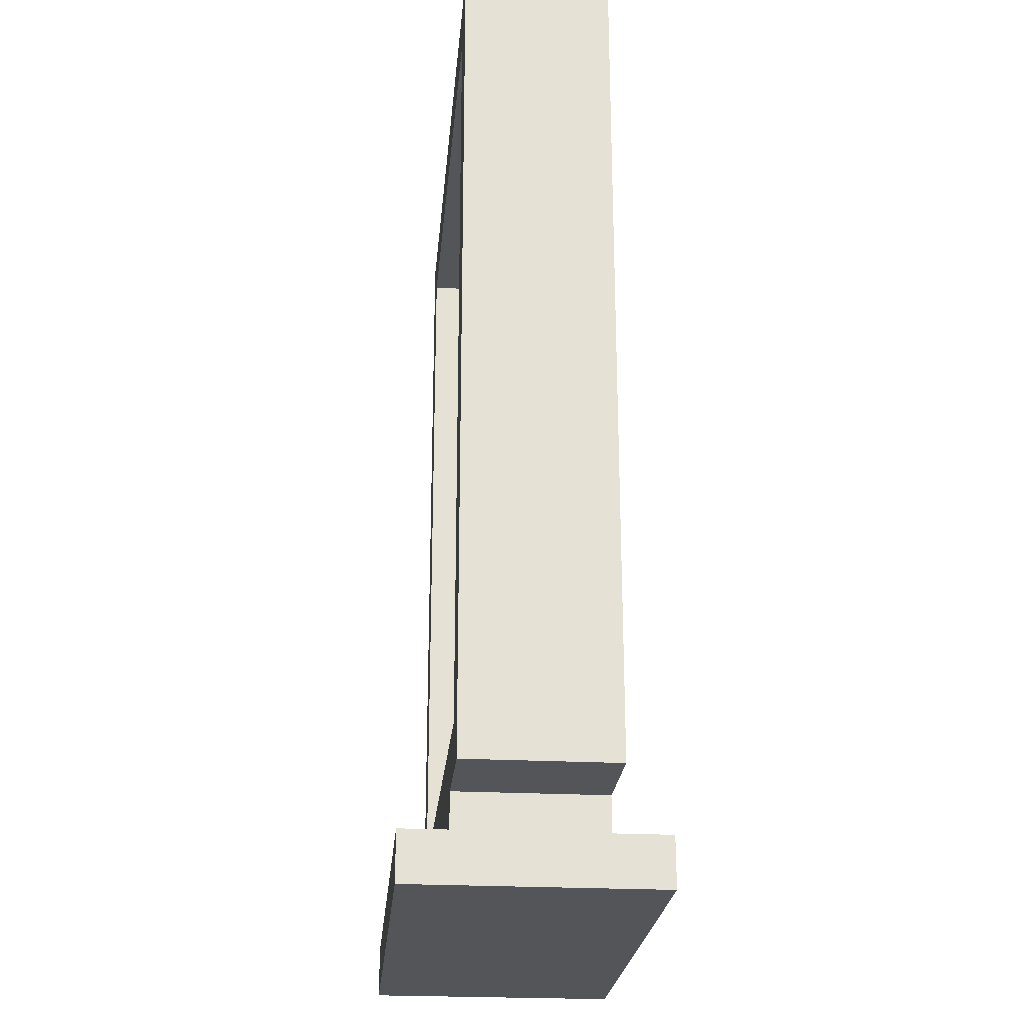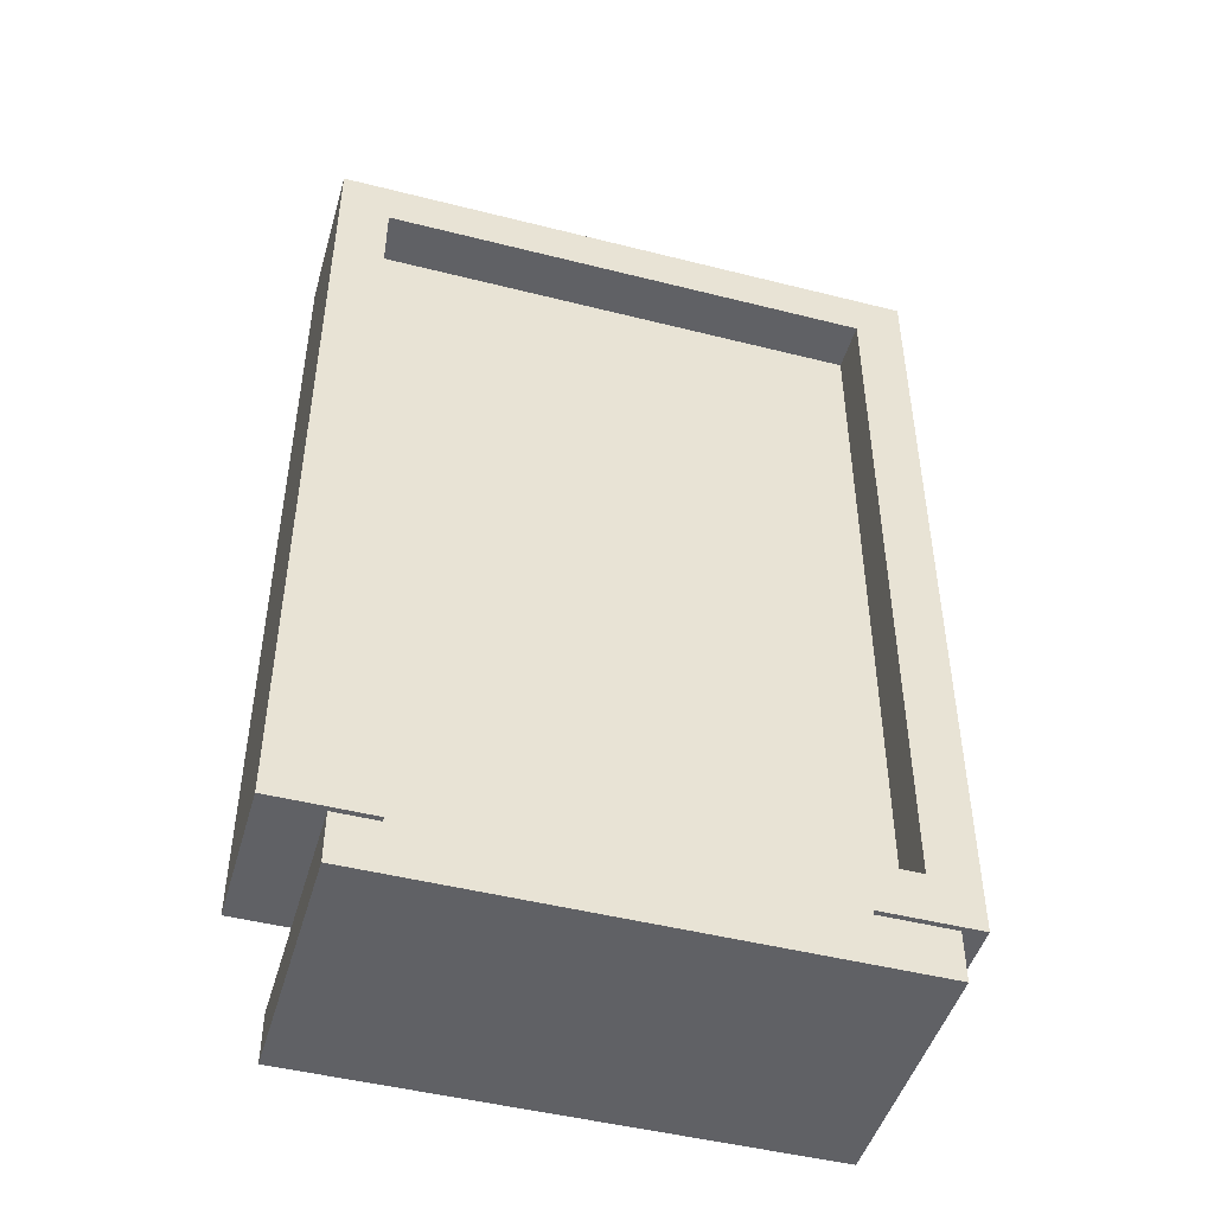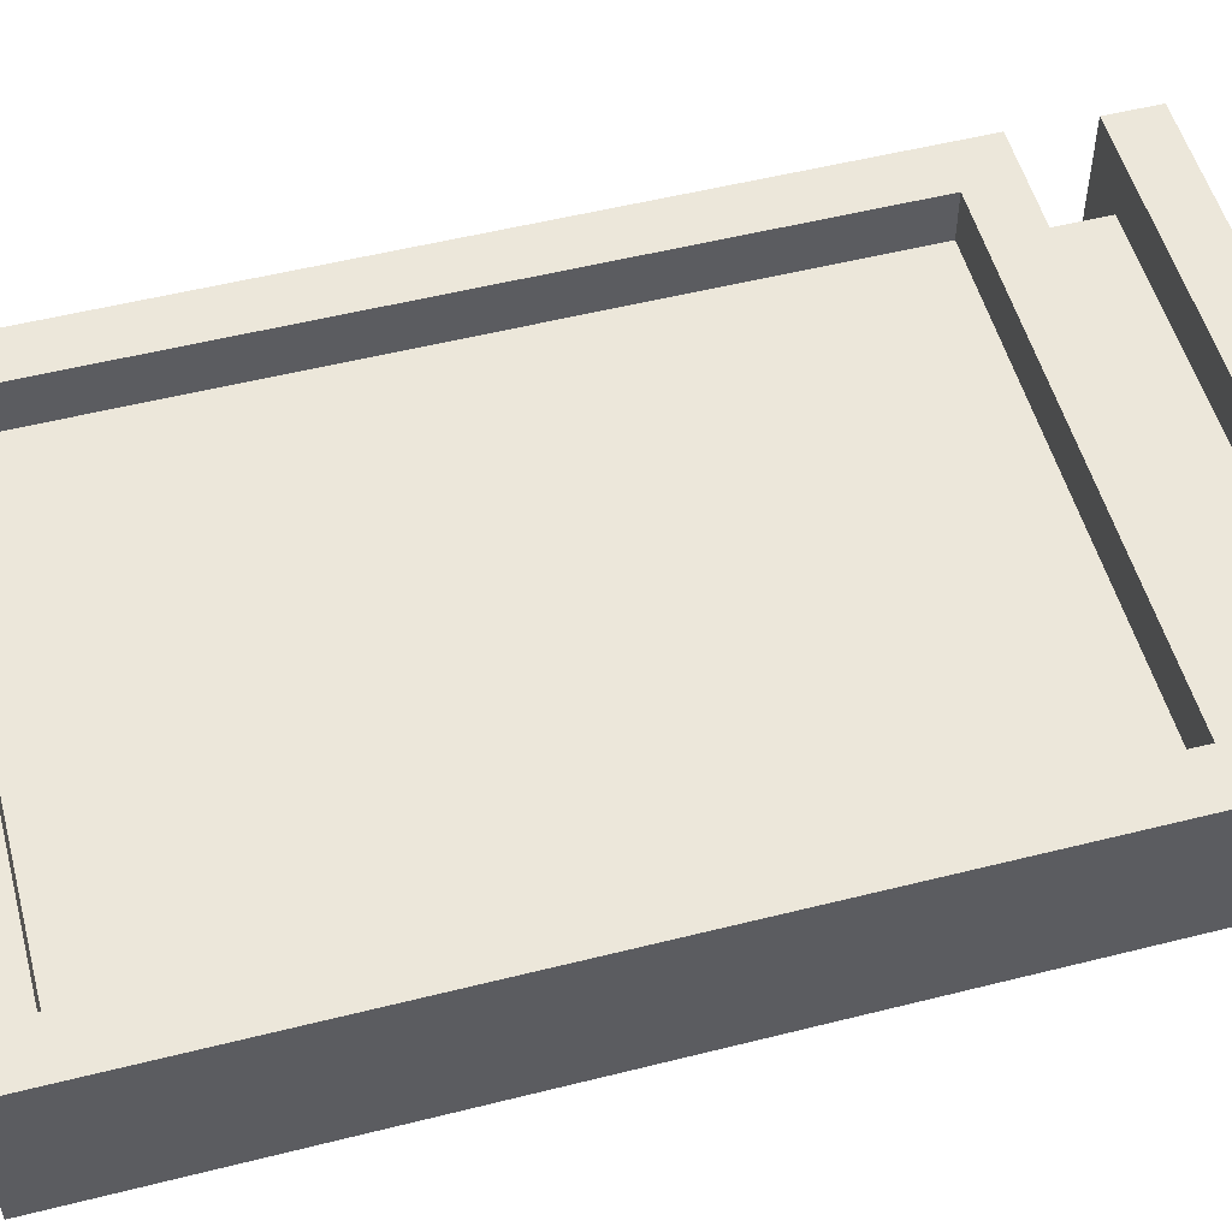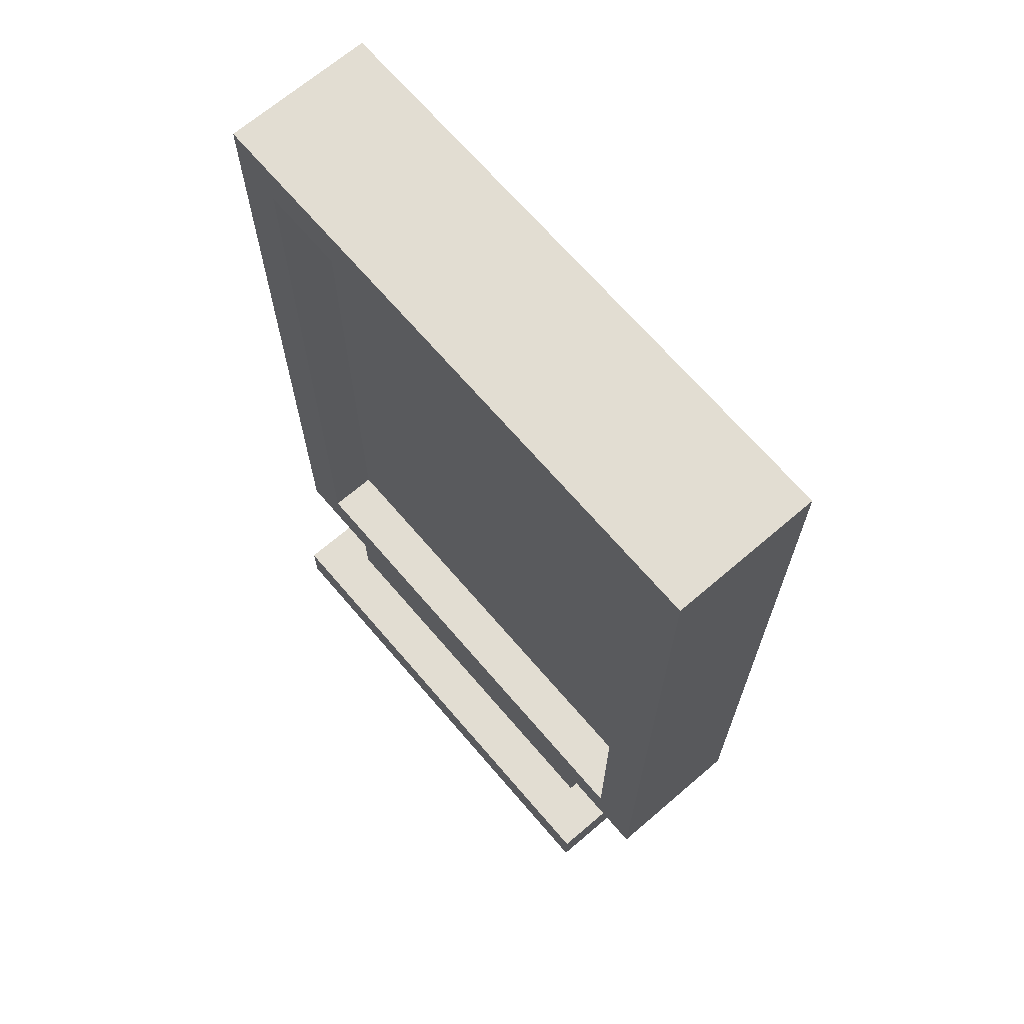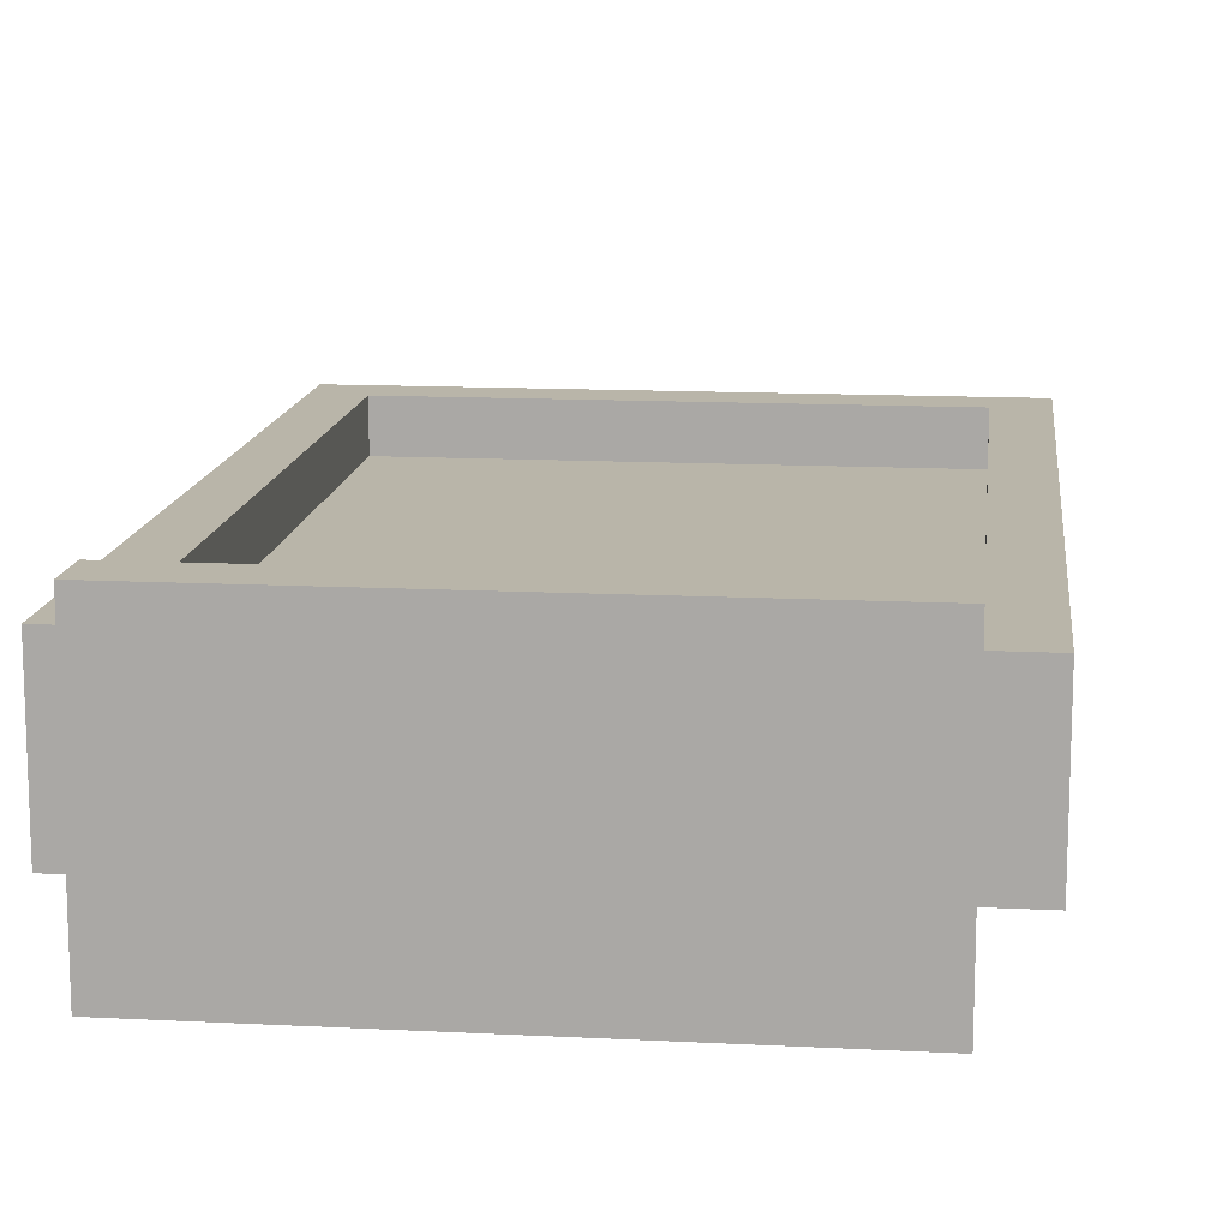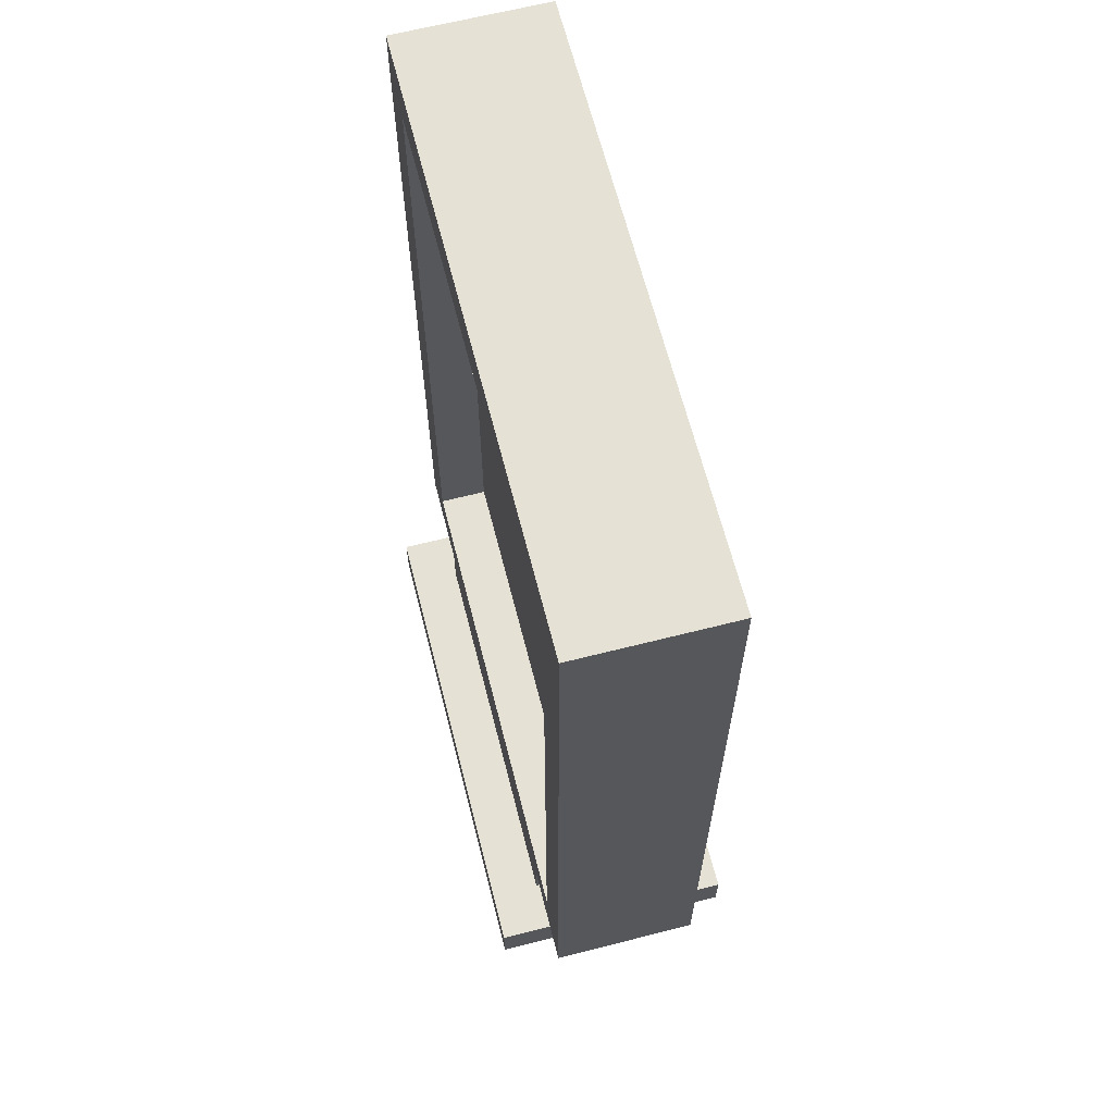
<metadata>
{"format":"obj","ext":"obj","renderer":"f3d","projection":"perspective","resolution":1024,"background":"white","views":[{"elev":-24.3,"azim":-95.0,"up":"+Y"},{"elev":-47.2,"azim":164.0,"up":"+Y"},{"elev":53.1,"azim":-105.1,"up":"+Z"},{"elev":68.3,"azim":-130.6,"up":"+Y"},{"elev":13.4,"azim":6.6,"up":"+Z"},{"elev":65.0,"azim":75.7,"up":"+Y"}]}
</metadata>
<code>
o
v -0.6 0.2 0.2
v -0.6 0.2 0.1
v -0.6 0.2 0
v -0.6 0.2 -0.1
v -0.6 1.9 0.2
v -0.6 1.9 0.1
v -0.6 1.9 0
v -0.6 1.9 -0.1
v -0.5 0 0.3
v -0.5 0 -0.2
v -0.5 0.1 0.3
v -0.5 0.1 -0.2
v -0.4 0.1 0.2
v -0.4 0.1 -0.1
v -0.4 0.2 0.2
v -0.4 0.2 0.1
v -0.4 0.2 0
v -0.4 0.2 -0.1
v 0.5 0.3 0.2
v 0.5 0.3 0.1
v 0.5 0.3 0
v 0.5 0.3 -0.1
v 0.5 1.8 0.2
v 0.5 1.8 0.1
v 0.5 1.8 0
v 0.5 1.8 -0.1
v -0.5 0.3 0.2
v -0.5 0.3 0.1
v -0.5 0.3 0
v -0.5 0.3 -0.1
v -0.5 1.8 0.2
v -0.5 1.8 0.1
v -0.5 1.8 0
v -0.5 1.8 -0.1
v 0.4 0.1 0.2
v 0.4 0.1 -0.1
v 0.4 0.2 0.2
v 0.4 0.2 0.1
v 0.4 0.2 0
v 0.4 0.2 -0.1
v 0.5 0 0.3
v 0.5 0 -0.2
v 0.5 0.1 0.3
v 0.5 0.1 -0.2
v 0.6 0.2 0.2
v 0.6 0.2 0.1
v 0.6 0.2 0
v 0.6 0.2 -0.1
v 0.6 1.9 0.2
v 0.6 1.9 0.1
v 0.6 1.9 0
v 0.6 1.9 -0.1
v -0.5 0 0.3
v -0.5 0.1 0.3
v 0.5 0 0.3
v 0.5 0.1 0.3
v -0.6 0.2 0.2
v -0.6 1.9 0.2
v -0.5 0.3 0.2
v -0.5 1.8 0.2
v -0.4 0.1 0.2
v -0.4 0.2 0.2
v 0.4 0.1 0.2
v 0.4 0.2 0.2
v 0.5 0.3 0.2
v 0.5 1.8 0.2
v 0.6 0.2 0.2
v 0.6 1.9 0.2
v -0.5 0.3 0.1
v -0.5 1.8 0.1
v 0.5 0.3 0.1
v 0.5 1.8 0.1
v -0.5 0.3 0
v -0.5 1.8 0
v 0.5 0.3 0
v 0.5 1.8 0
v -0.6 0.2 -0.1
v -0.6 1.9 -0.1
v -0.5 0.3 -0.1
v -0.5 1.8 -0.1
v -0.4 0.1 -0.1
v -0.4 0.2 -0.1
v 0.4 0.1 -0.1
v 0.4 0.2 -0.1
v 0.5 0.3 -0.1
v 0.5 1.8 -0.1
v 0.6 0.2 -0.1
v 0.6 1.9 -0.1
v -0.5 0 -0.2
v -0.5 0.1 -0.2
v 0.5 0 -0.2
v 0.5 0.1 -0.2
v -0.5 0 0.3
v 0.5 0 0.3
v -0.5 0 -0.2
v 0.5 0 -0.2
v -0.6 0.2 0.2
v -0.4 0.2 0.2
v 0.4 0.2 0.2
v 0.6 0.2 0.2
v -0.6 0.2 0.1
v -0.4 0.2 0.1
v 0.4 0.2 0.1
v 0.6 0.2 0.1
v -0.6 0.2 0
v -0.4 0.2 0
v 0.4 0.2 0
v 0.6 0.2 0
v -0.6 0.2 -0.1
v -0.4 0.2 -0.1
v 0.4 0.2 -0.1
v 0.6 0.2 -0.1
v -0.5 1.8 0.2
v 0.5 1.8 0.2
v -0.5 1.8 0.1
v 0.5 1.8 0.1
v -0.5 1.8 0
v 0.5 1.8 0
v -0.5 1.8 -0.1
v 0.5 1.8 -0.1
v -0.5 0.1 0.3
v 0.5 0.1 0.3
v -0.4 0.1 0.2
v 0.4 0.1 0.2
v -0.4 0.1 -0.1
v 0.4 0.1 -0.1
v -0.5 0.1 -0.2
v 0.5 0.1 -0.2
v -0.5 0.3 0.2
v 0.5 0.3 0.2
v -0.5 0.3 0.1
v 0.5 0.3 0.1
v -0.5 0.3 0
v 0.5 0.3 0
v -0.5 0.3 -0.1
v 0.5 0.3 -0.1
v -0.6 1.9 0.2
v 0.6 1.9 0.2
v -0.6 1.9 0.1
v 0.6 1.9 0.1
v -0.6 1.9 0
v 0.6 1.9 0
v -0.6 1.9 -0.1
v 0.6 1.9 -0.1
f 5 2 1
f 6 3 2
f 6 2 5
f 7 4 3
f 7 3 6
f 8 4 7
f 11 10 9
f 12 10 11
f 15 14 13
f 16 14 15
f 17 14 16
f 18 14 17
f 23 20 19
f 24 20 23
f 25 22 21
f 26 22 25
f 27 28 31
f 31 28 32
f 29 30 33
f 33 30 34
f 35 36 37
f 37 36 38
f 38 36 39
f 39 36 40
f 41 42 43
f 43 42 44
f 45 46 49
f 46 47 50
f 49 46 50
f 47 48 51
f 50 47 51
f 51 48 52
f 55 54 53
f 56 54 55
f 59 58 57
f 60 58 59
f 62 59 57
f 63 62 61
f 64 59 62
f 64 62 63
f 65 59 64
f 66 58 60
f 67 65 64
f 67 66 65
f 68 58 66
f 68 66 67
f 71 70 69
f 72 70 71
f 73 74 75
f 75 74 76
f 77 78 79
f 79 78 80
f 77 79 82
f 81 82 83
f 82 79 84
f 83 82 84
f 84 79 85
f 80 78 86
f 84 85 87
f 85 86 87
f 86 78 88
f 87 86 88
f 89 90 91
f 91 90 92
f 95 94 93
f 96 94 95
f 101 98 97
f 102 98 101
f 103 100 99
f 104 100 103
f 105 102 101
f 106 102 105
f 107 104 103
f 108 104 107
f 109 106 105
f 110 106 109
f 111 108 107
f 112 108 111
f 115 114 113
f 116 114 115
f 119 118 117
f 120 118 119
f 121 122 123
f 123 122 124
f 121 123 125
f 124 122 126
f 121 125 127
f 125 126 127
f 126 122 128
f 127 126 128
f 129 130 131
f 131 130 132
f 133 134 135
f 135 134 136
f 137 138 139
f 139 138 140
f 139 140 141
f 141 140 142
f 141 142 143
f 143 142 144

</code>
